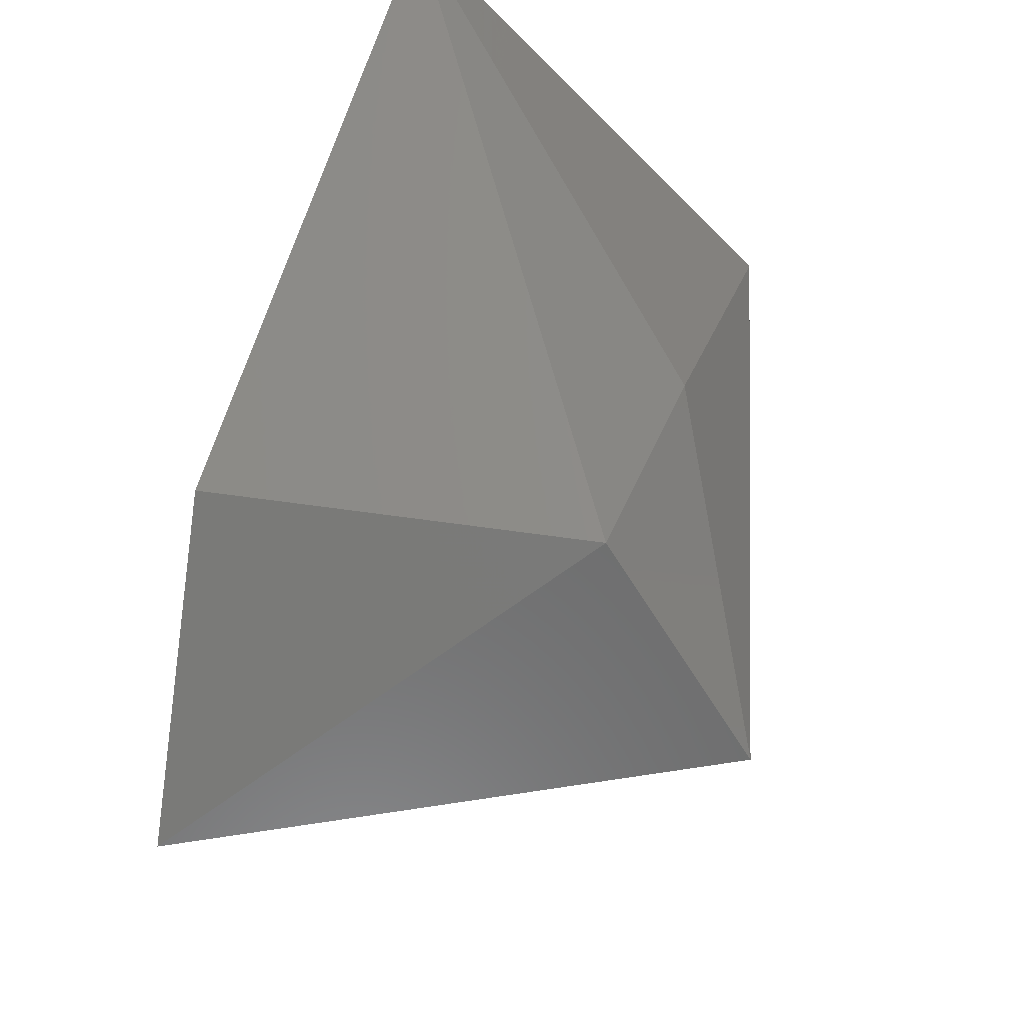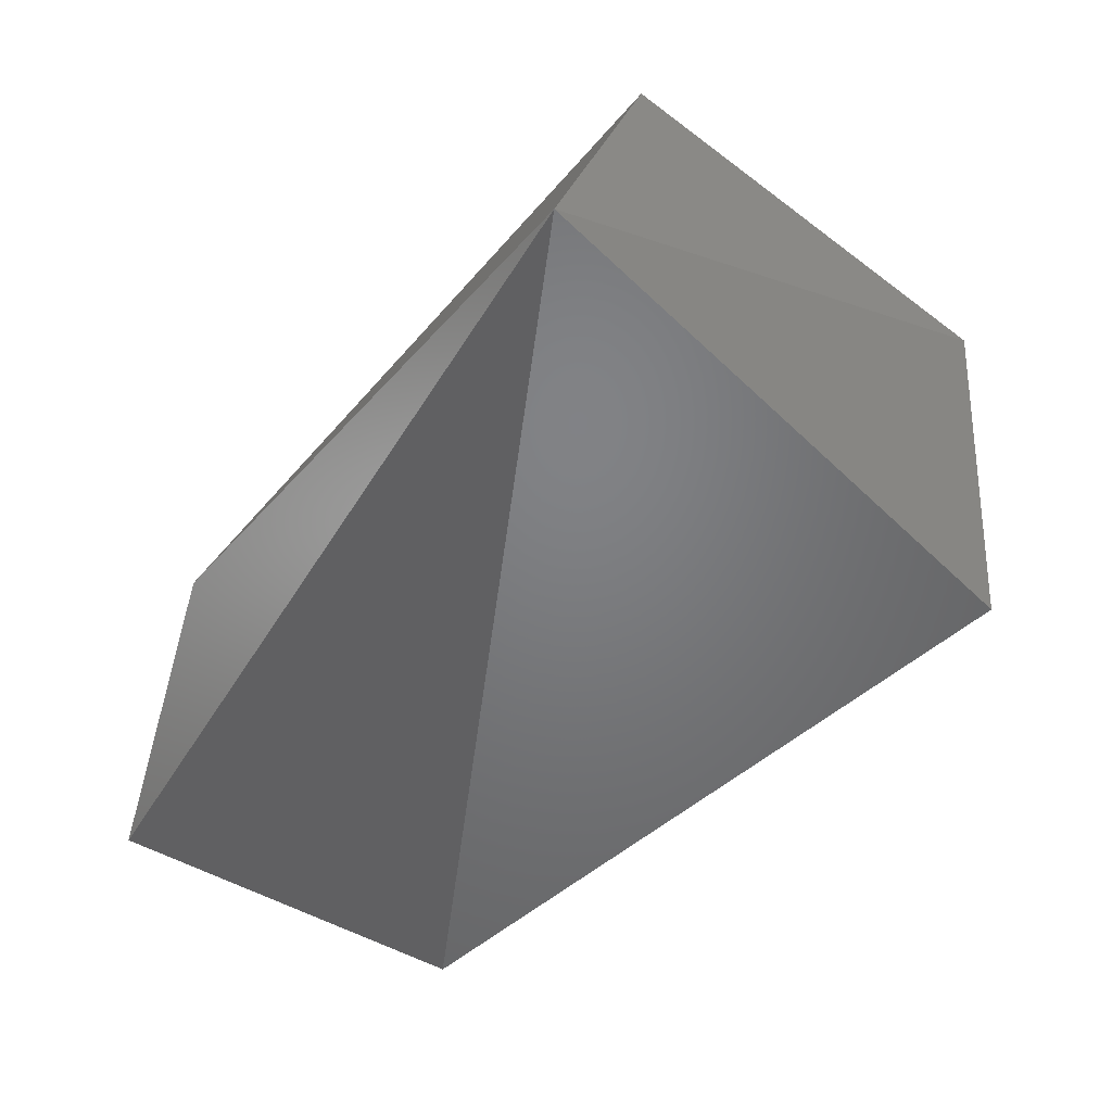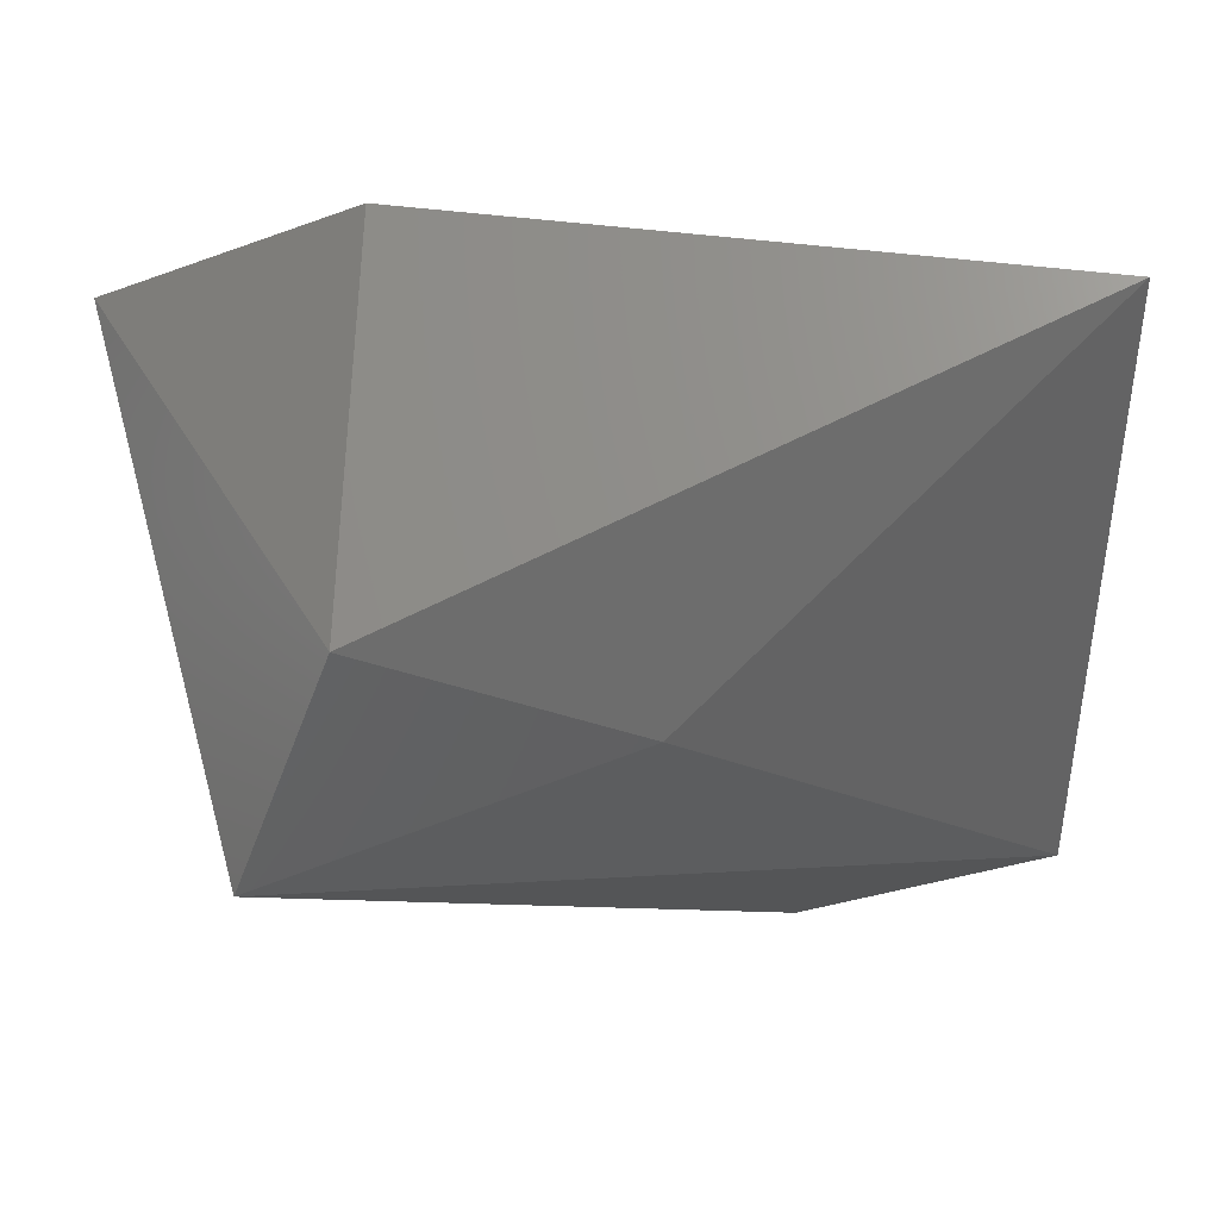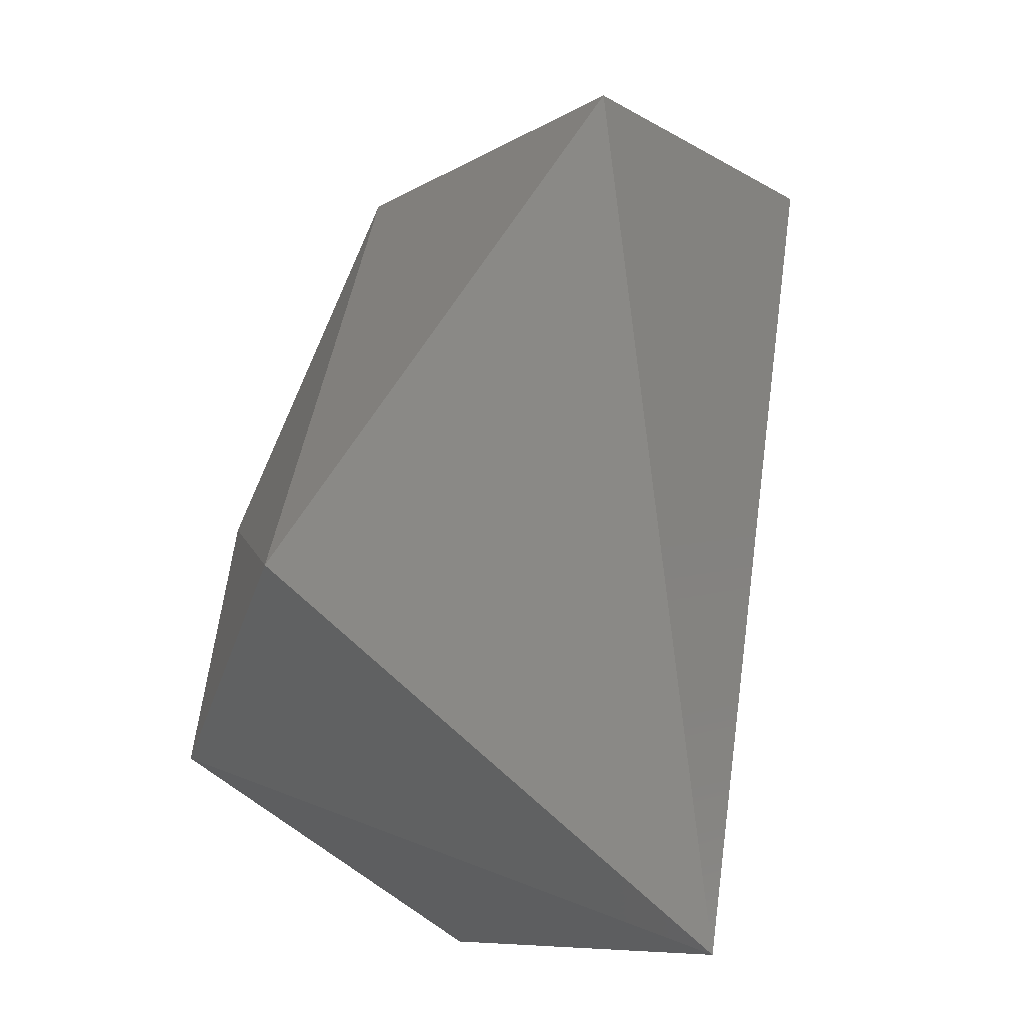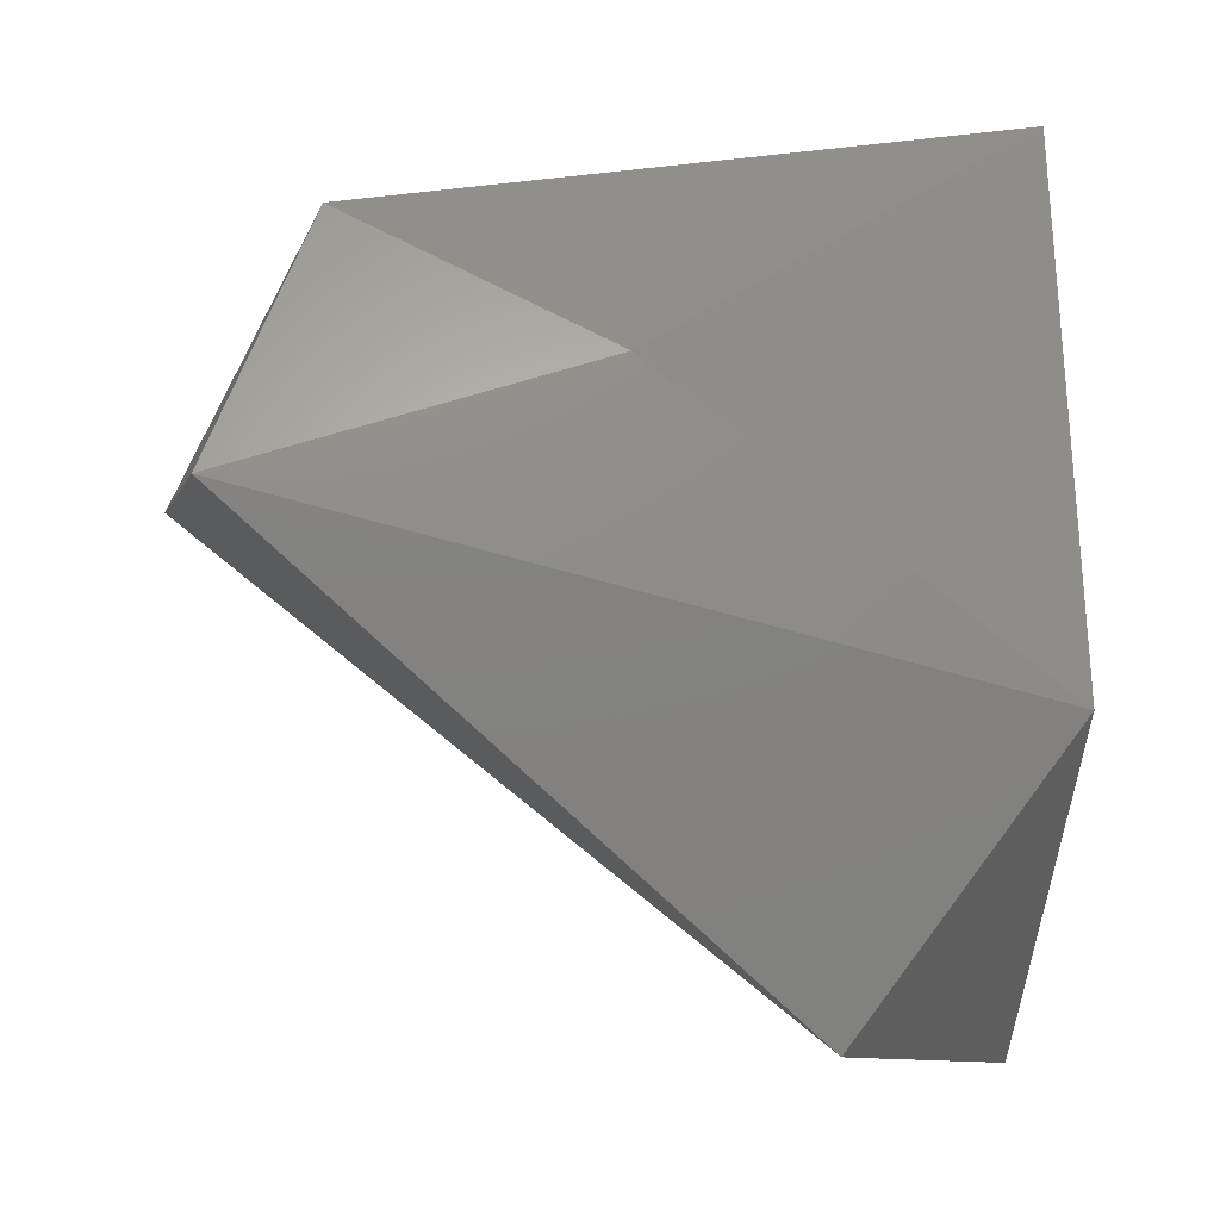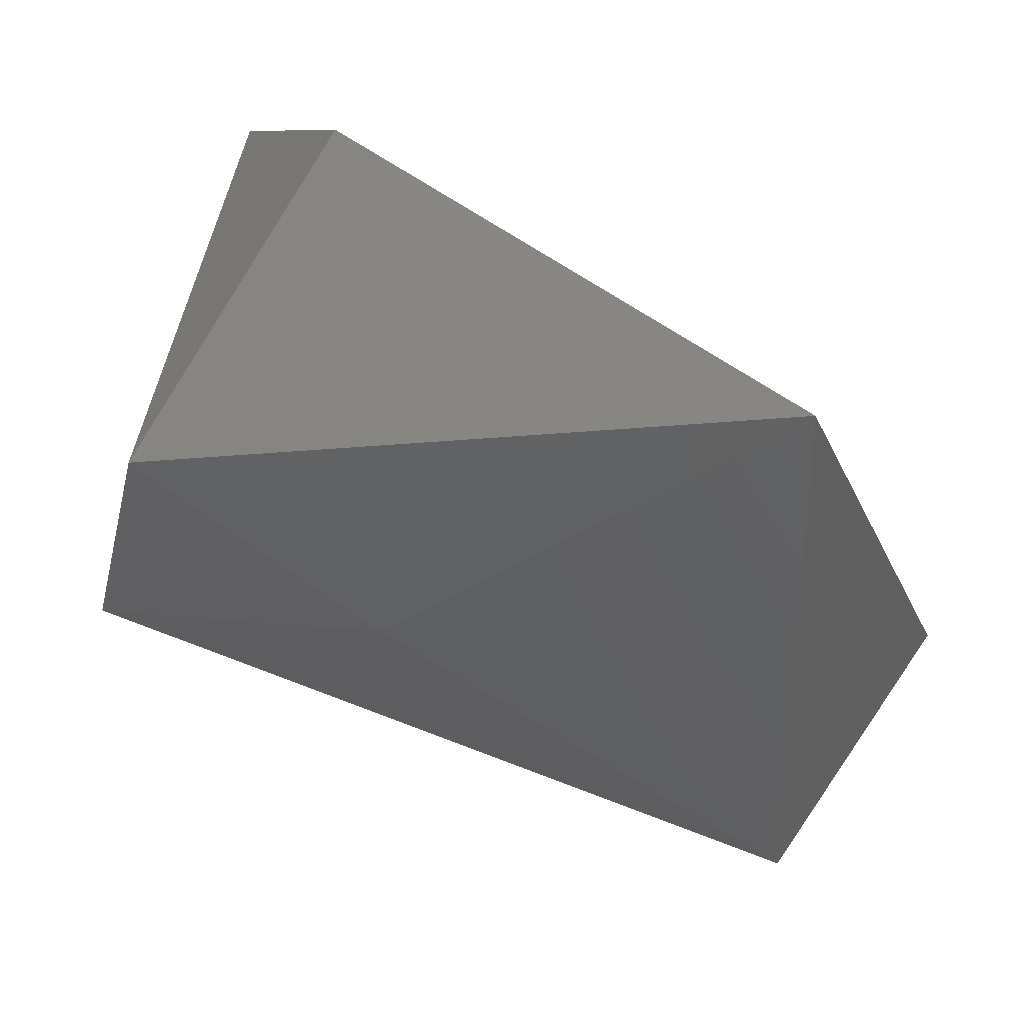
<metadata>
{"format":"stl","ext":"stl","renderer":"f3d","projection":"perspective","resolution":1024,"background":"white","views":[{"elev":-36.7,"azim":-138.6,"up":"+Z"},{"elev":-4.8,"azim":150.1,"up":"+Y"},{"elev":34.7,"azim":-103.1,"up":"+Y"},{"elev":-66.5,"azim":-10.7,"up":"+Z"},{"elev":-34.3,"azim":-98.0,"up":"+Y"},{"elev":40.5,"azim":-68.0,"up":"+Y"}]}
</metadata>
<code>
# stl→obj: 10 verts, 16 faces
v -3 -9 4
v -8 -4 8
v -9 -1 -9
v -10 2 -1
v -10 5 -7
v -9 10 8
v 2 6 -10
v 3 -6 9
v 3 0 5
v -3 10 -5
f 1 2 3
f 2 4 3
f 4 5 3
f 4 2 6
f 5 4 6
f 1 3 7
f 3 5 7
f 2 1 8
f 6 2 8
f 9 6 8
f 1 7 8
f 7 9 8
f 5 6 10
f 6 9 10
f 9 7 10
f 7 5 10

</code>
